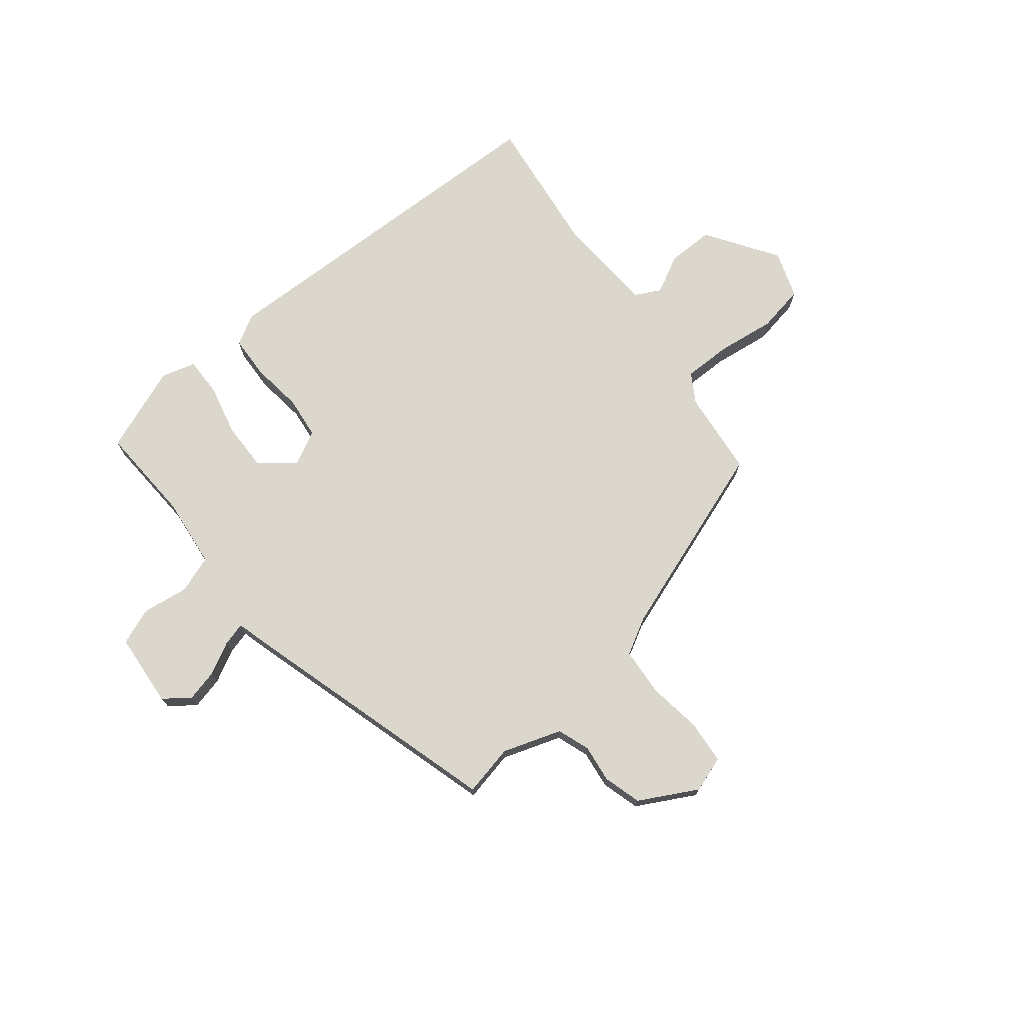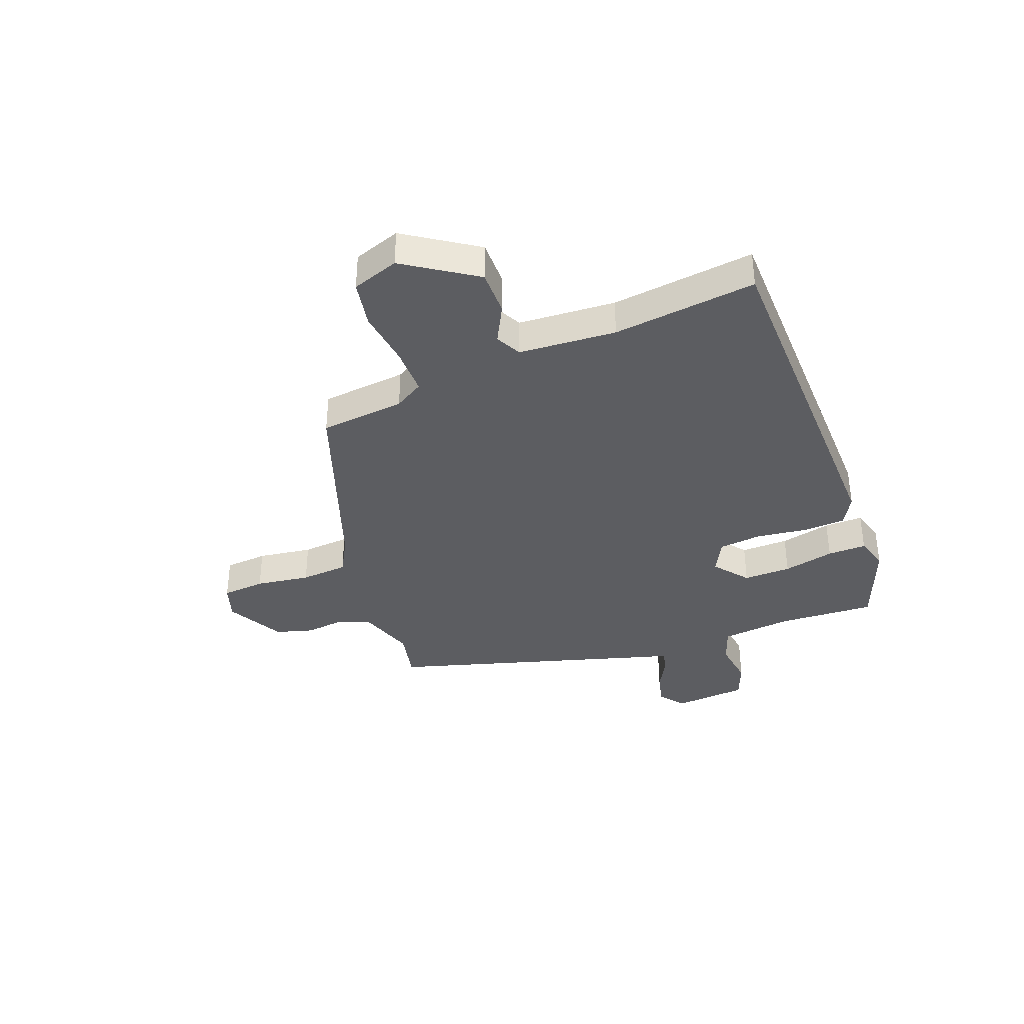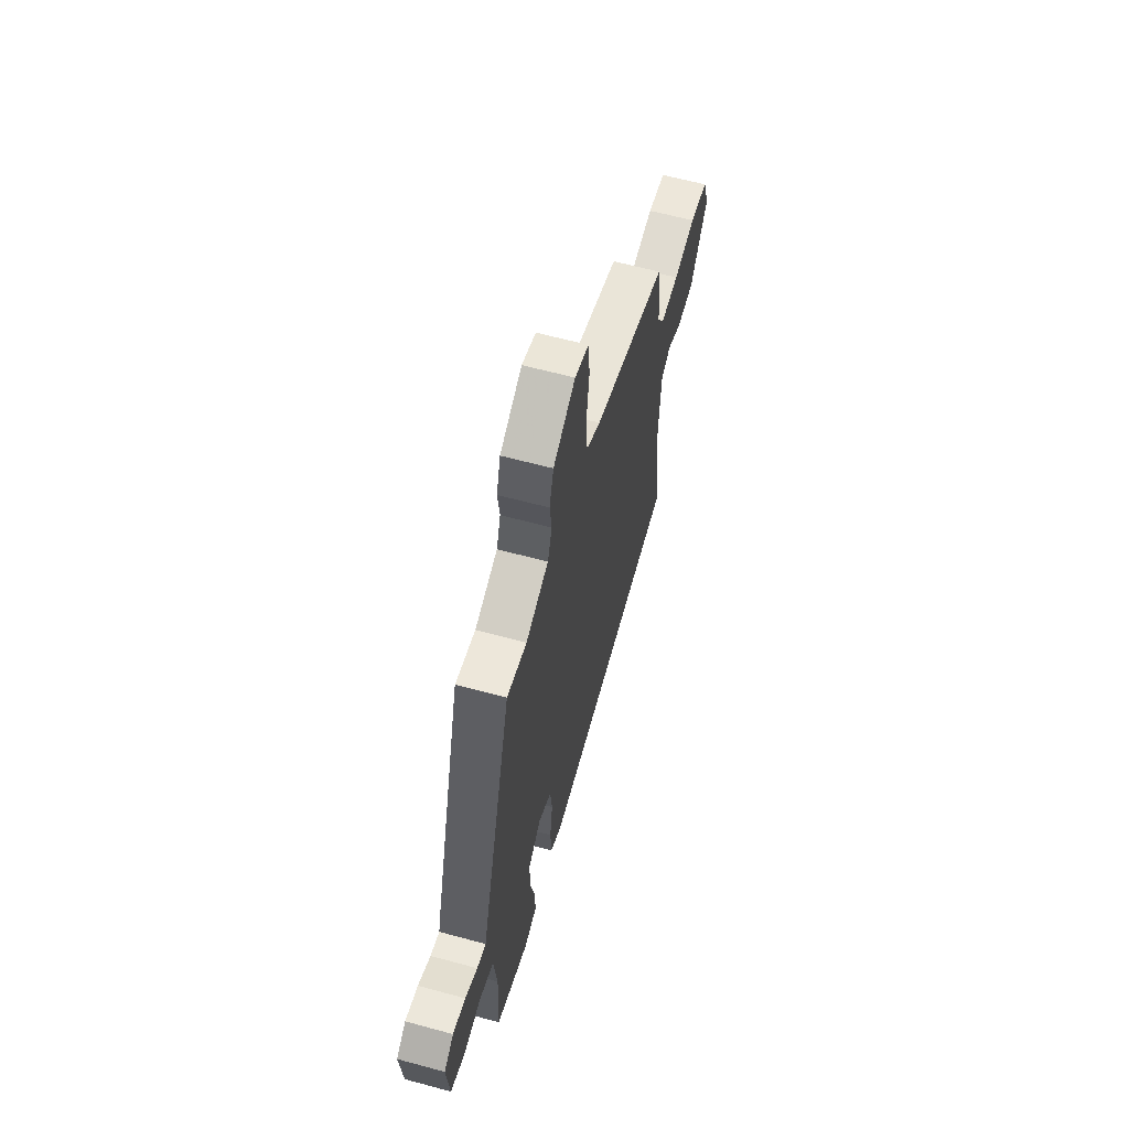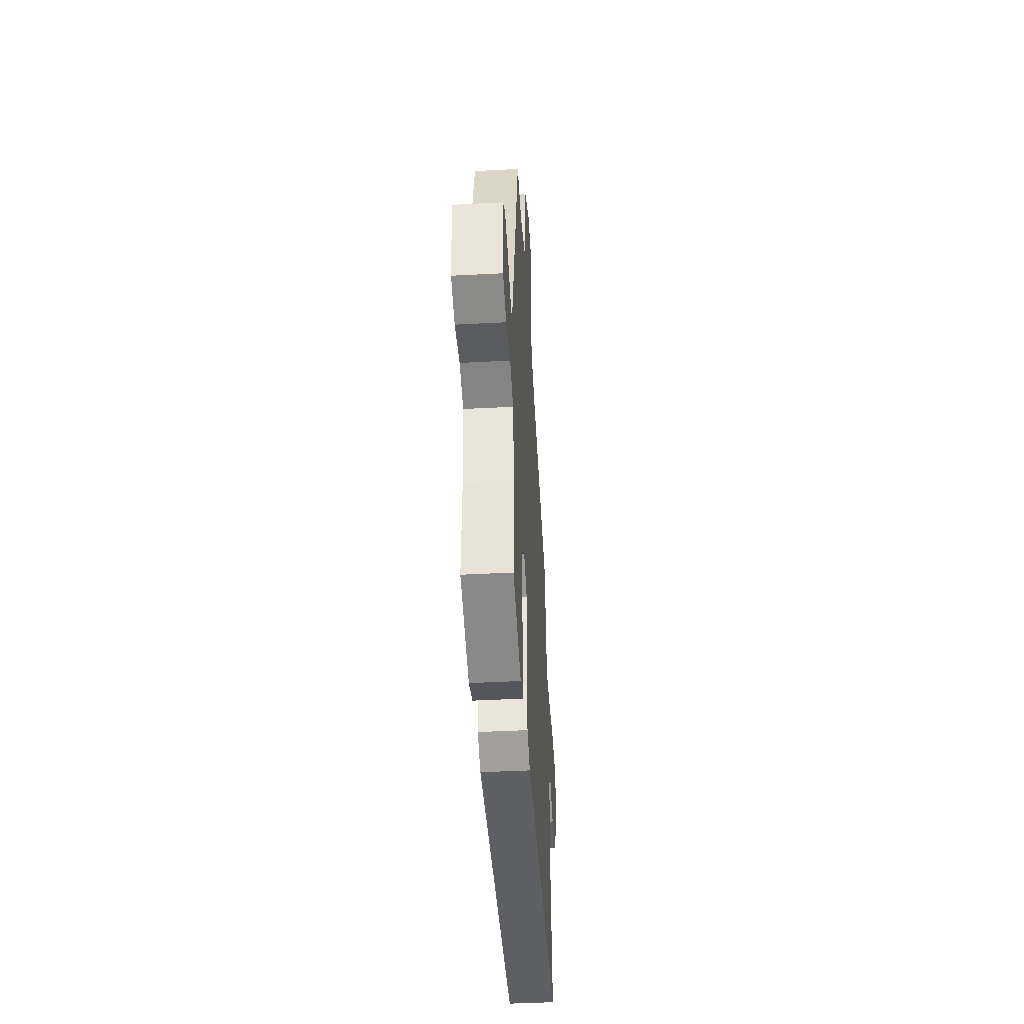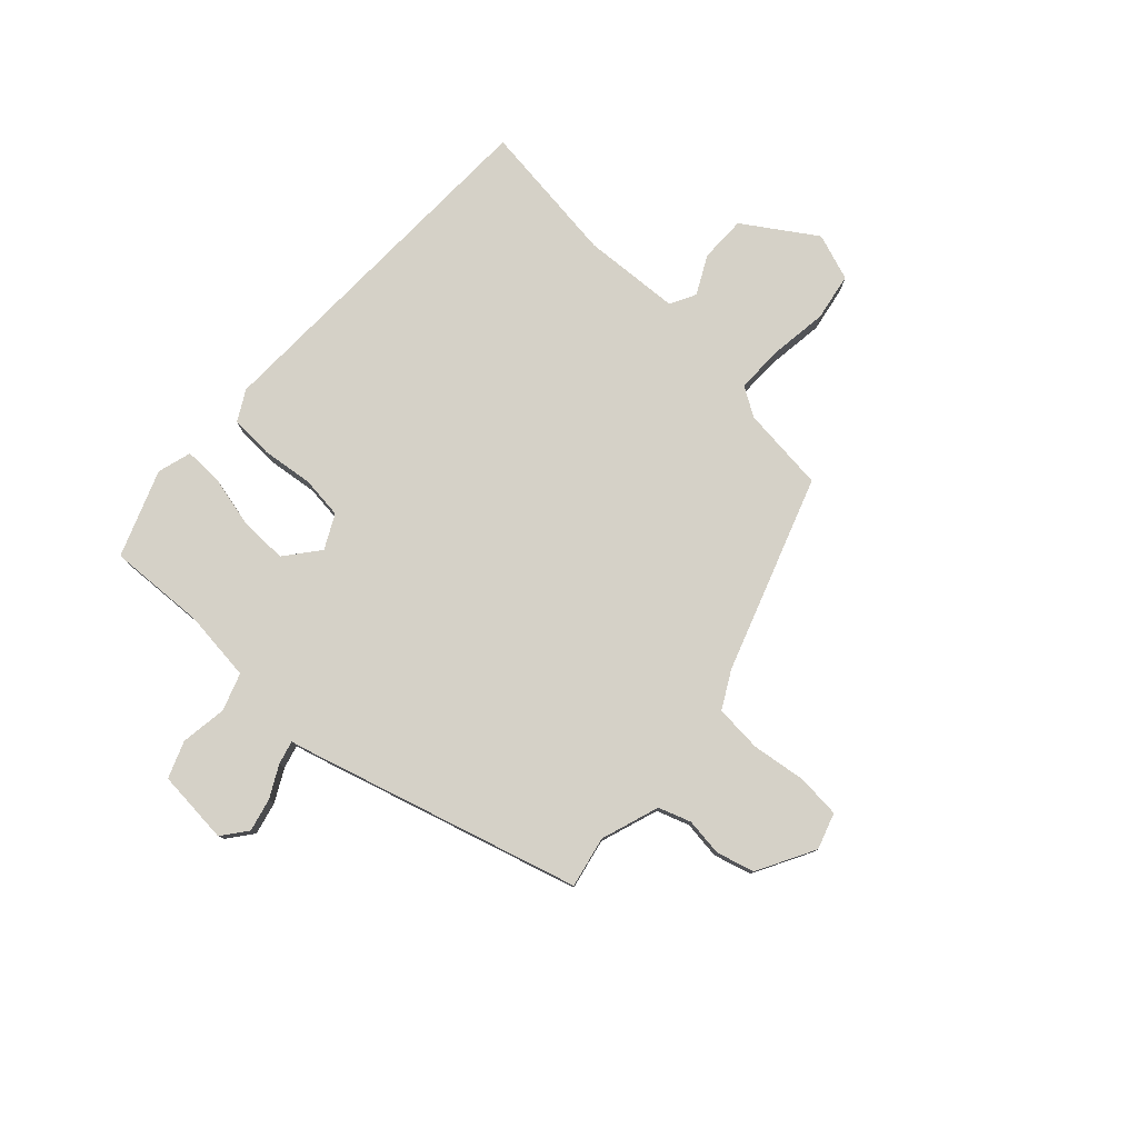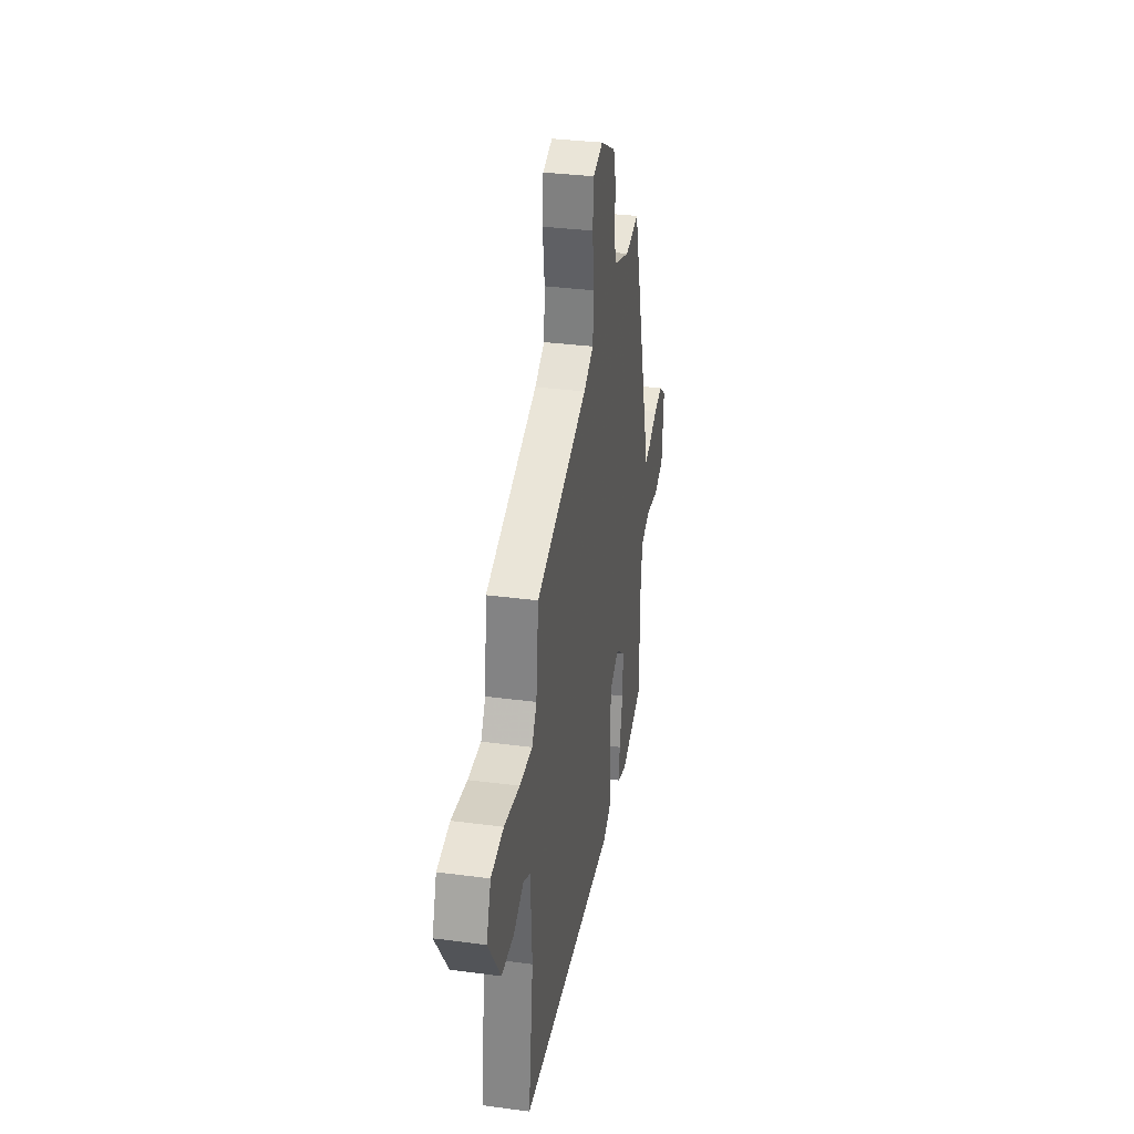
<metadata>
{"format":"obj","ext":"obj","renderer":"f3d","projection":"perspective","resolution":1024,"background":"white","views":[{"elev":73.1,"azim":-39.0,"up":"+Y"},{"elev":-36.9,"azim":110.5,"up":"+Y"},{"elev":61.8,"azim":-74.6,"up":"+Z"},{"elev":-42.8,"azim":-86.4,"up":"+Z"},{"elev":78.9,"azim":-47.4,"up":"+Y"},{"elev":33.4,"azim":100.3,"up":"+Z"}]}
</metadata>
<code>
v -0.357 0.07 0.525
v -0.265 0.07 0.506
v -0.16 0.07 0.542
v -0.14 0.07 0.6
v -0.149 0.07 0.668
v -0.13 0.07 0.736
v -0.027 0.07 0.792
v 0.038 0.07 0.771
v 0.045 0.07 0.693
v 0.032 0.07 0.595
v 0.039 0.07 0.51
v 0.105 0.07 0.474
v 0.454 0.07 0.354
v 0.471 0.07 0.201
v 0.503 0.07 0.149
v 0.589 0.07 0.15
v 0.693 0.07 0.164
v 0.778 0.07 0.149
v 0.808 0.07 0.065
v 0.724 0.07 -0.063
v 0.641 0.07 -0.063
v 0.572 0.07 -0.028
v 0.526 0.07 -0.052
v 0.516 0.07 -0.227
v 0.549 0.07 -0.484
v -0.106 0.07 -0.503
v -0.16 0.07 -0.473
v -0.164 0.07 -0.396
v -0.153 0.07 -0.304
v -0.162 0.07 -0.228
v -0.223 0.07 -0.197
v -0.284 0.07 -0.246
v -0.282 0.07 -0.332
v -0.26 0.07 -0.424
v -0.258 0.07 -0.494
v -0.319 0.07 -0.512
v -0.474 0.07 -0.454
v -0.466 0.07 -0.279
v -0.481 0.07 -0.152
v -0.548 0.07 -0.129
v -0.631 0.07 -0.141
v -0.697 0.07 -0.116
v -0.709 0.07 0.017
v -0.664 0.07 0.052
v -0.605 0.07 0.038
v -0.548 0.07 0.008
v -0.506 0.07 -0.003
v -0.495 0.07 0.039
v -0.357 0 0.525
v -0.265 0 0.506
v -0.16 0 0.542
v -0.14 0 0.6
v -0.149 0 0.668
v -0.13 0 0.736
v -0.027 0 0.792
v 0.038 0 0.771
v 0.045 0 0.693
v 0.032 0 0.595
v 0.039 0 0.51
v 0.105 0 0.474
v 0.454 0 0.354
v 0.471 0 0.201
v 0.503 0 0.149
v 0.589 0 0.15
v 0.693 0 0.164
v 0.778 0 0.149
v 0.808 0 0.065
v 0.724 0 -0.063
v 0.641 0 -0.063
v 0.572 0 -0.028
v 0.526 0 -0.052
v 0.516 0 -0.227
v 0.549 0 -0.484
v -0.106 0 -0.503
v -0.16 0 -0.473
v -0.164 0 -0.396
v -0.153 0 -0.304
v -0.162 0 -0.228
v -0.223 0 -0.197
v -0.284 0 -0.246
v -0.282 0 -0.332
v -0.26 0 -0.424
v -0.258 0 -0.494
v -0.319 0 -0.512
v -0.474 0 -0.454
v -0.466 0 -0.279
v -0.481 0 -0.152
v -0.548 0 -0.129
v -0.631 0 -0.141
v -0.697 0 -0.116
v -0.709 0 0.017
v -0.664 0 0.052
v -0.605 0 0.038
v -0.548 0 0.008
v -0.506 0 -0.003
v -0.495 0 0.039
f 47 48 1 2
f 44 45 46
f 43 44 46
f 42 43 46
f 41 42 46
f 40 41 46
f 39 40 46 47
f 36 37 38
f 35 36 38
f 34 35 38
f 33 34 38
f 32 33 38 39
f 47 2 3
f 39 47 3
f 32 39 3
f 31 32 3
f 27 28 29
f 26 27 29
f 25 26 29
f 24 25 29
f 23 24 29 30
f 31 3 4
f 30 31 4
f 23 30 4
f 22 23 4
f 20 21 22
f 19 20 22
f 18 19 22
f 17 18 22
f 16 17 22
f 12 13 14
f 11 12 14 15
f 8 9 10
f 7 8 10
f 6 7 10
f 5 6 10
f 4 5 10
f 4 10 11
f 22 4 11 15
f 15 16 22
f 50 49 96 95
f 94 93 92
f 94 92 91
f 94 91 90
f 94 90 89
f 94 89 88
f 95 94 88 87
f 86 85 84
f 86 84 83
f 86 83 82
f 86 82 81
f 87 86 81 80
f 51 50 95
f 51 95 87
f 51 87 80
f 51 80 79
f 77 76 75
f 77 75 74
f 77 74 73
f 77 73 72
f 78 77 72 71
f 52 51 79
f 52 79 78
f 52 78 71
f 52 71 70
f 70 69 68
f 70 68 67
f 70 67 66
f 70 66 65
f 70 65 64
f 62 61 60
f 63 62 60 59
f 58 57 56
f 58 56 55
f 58 55 54
f 58 54 53
f 58 53 52
f 59 58 52
f 63 59 52 70
f 70 64 63
f 1 49 50 2
f 2 50 51 3
f 3 51 52 4
f 4 52 53 5
f 5 53 54 6
f 6 54 55 7
f 7 55 56 8
f 8 56 57 9
f 9 57 58 10
f 10 58 59 11
f 11 59 60 12
f 12 60 61 13
f 13 61 62 14
f 14 62 63 15
f 15 63 64 16
f 16 64 65 17
f 17 65 66 18
f 18 66 67 19
f 19 67 68 20
f 20 68 69 21
f 21 69 70 22
f 22 70 71 23
f 23 71 72 24
f 24 72 73 25
f 25 73 74 26
f 26 74 75 27
f 27 75 76 28
f 28 76 77 29
f 29 77 78 30
f 30 78 79 31
f 31 79 80 32
f 32 80 81 33
f 33 81 82 34
f 34 82 83 35
f 35 83 84 36
f 36 84 85 37
f 37 85 86 38
f 38 86 87 39
f 39 87 88 40
f 40 88 89 41
f 41 89 90 42
f 42 90 91 43
f 43 91 92 44
f 44 92 93 45
f 45 93 94 46
f 46 94 95 47
f 47 95 96 48
f 48 96 49 1

</code>
